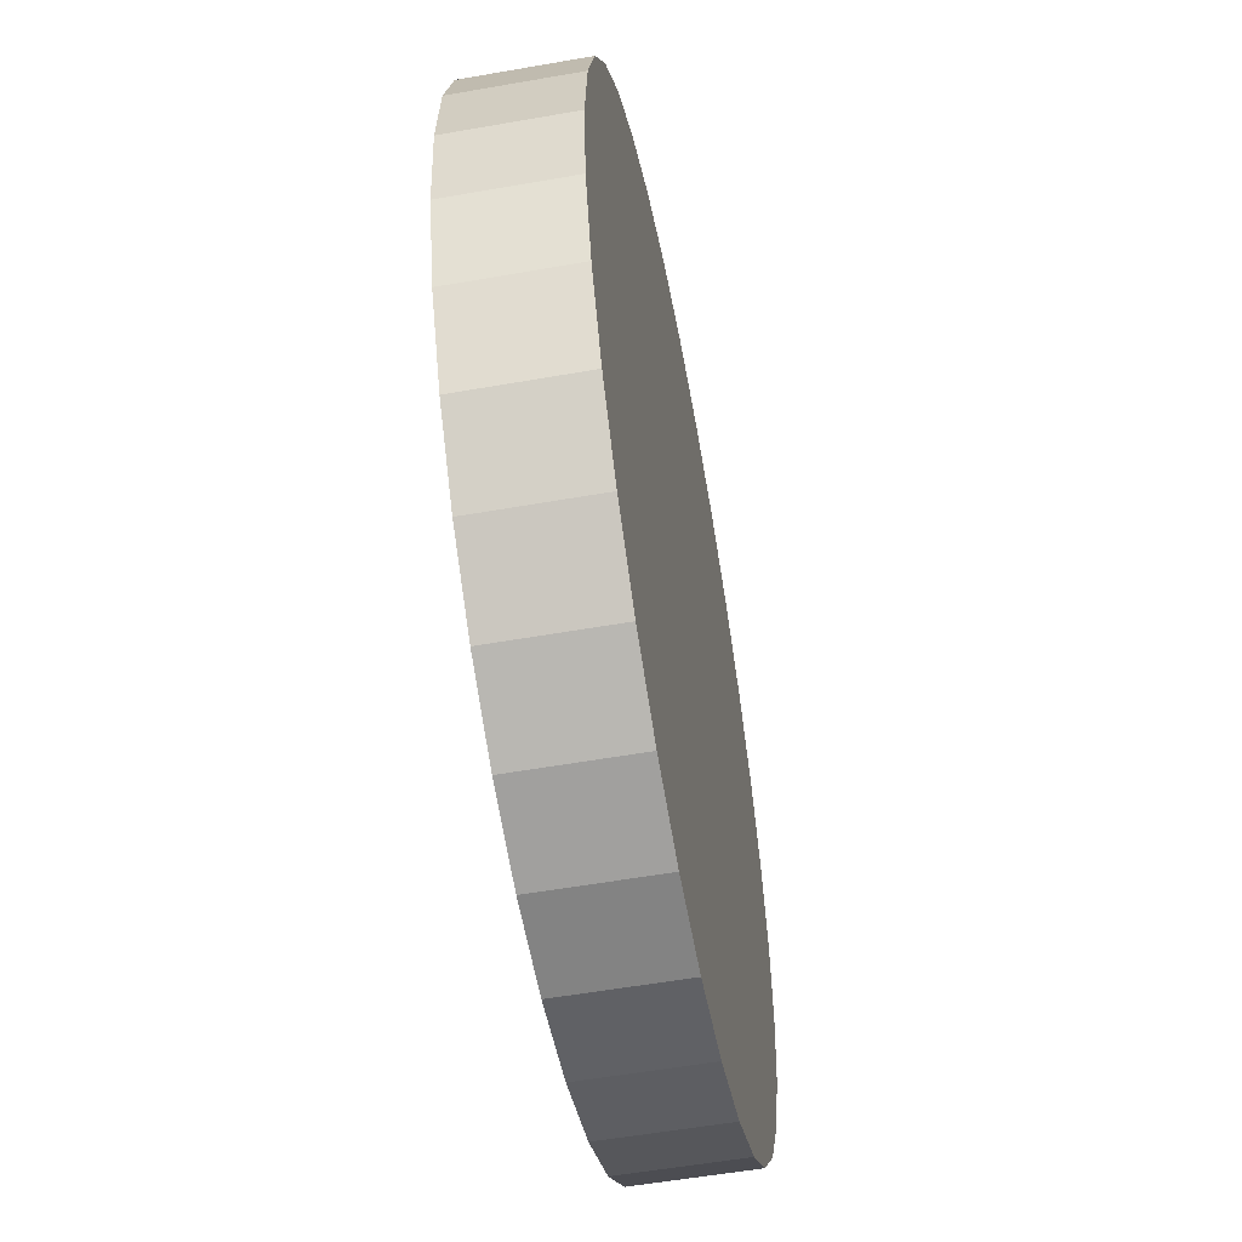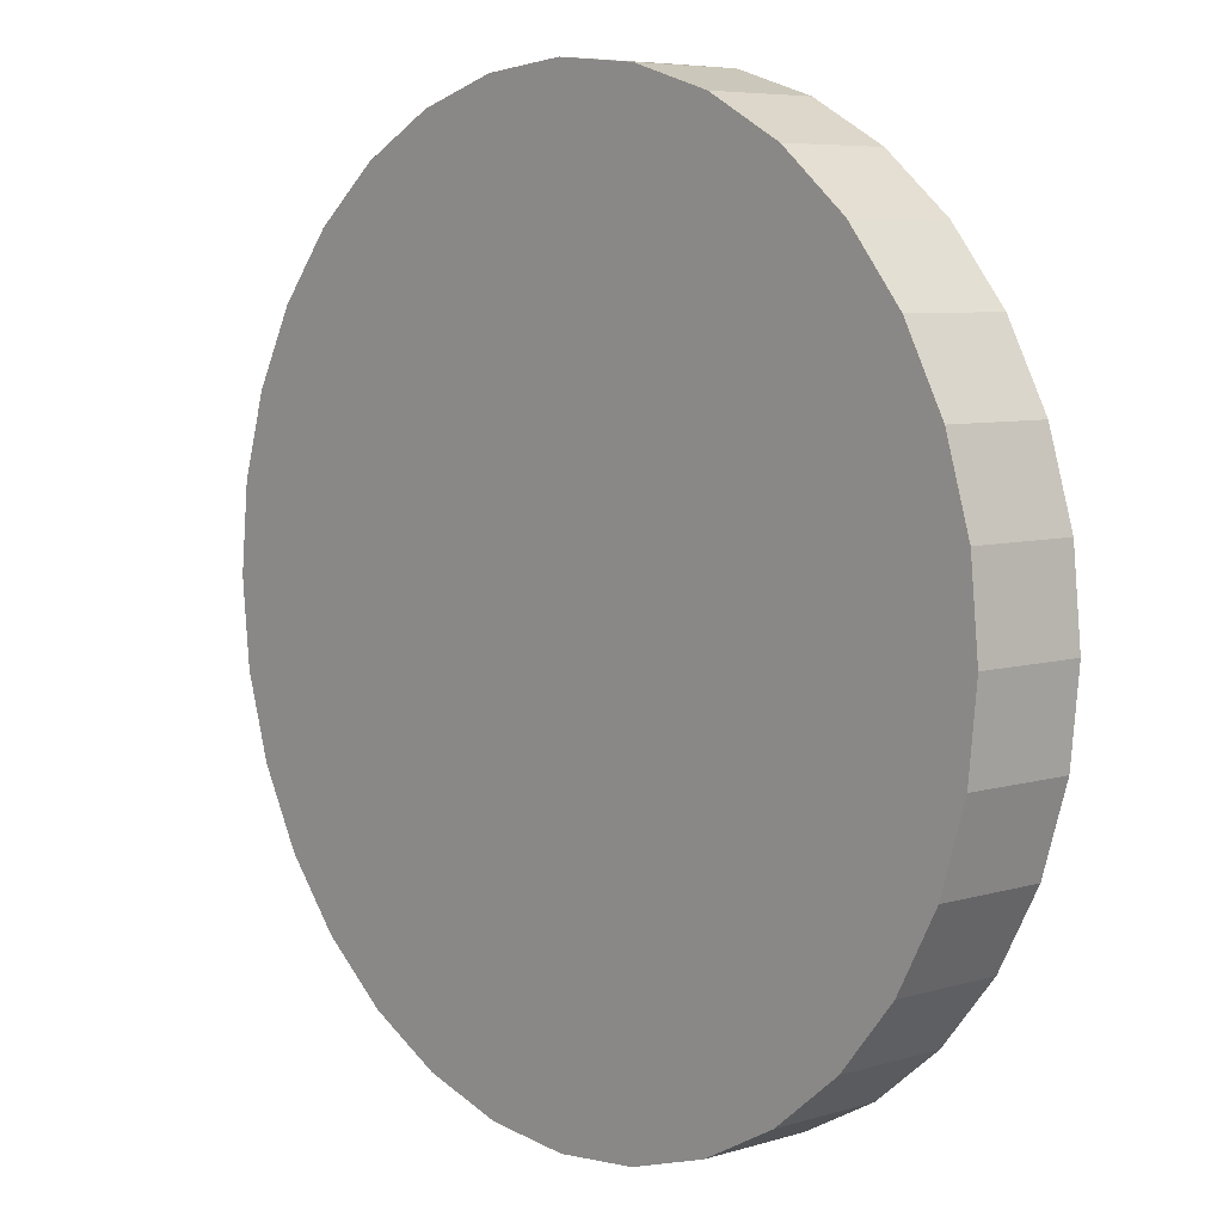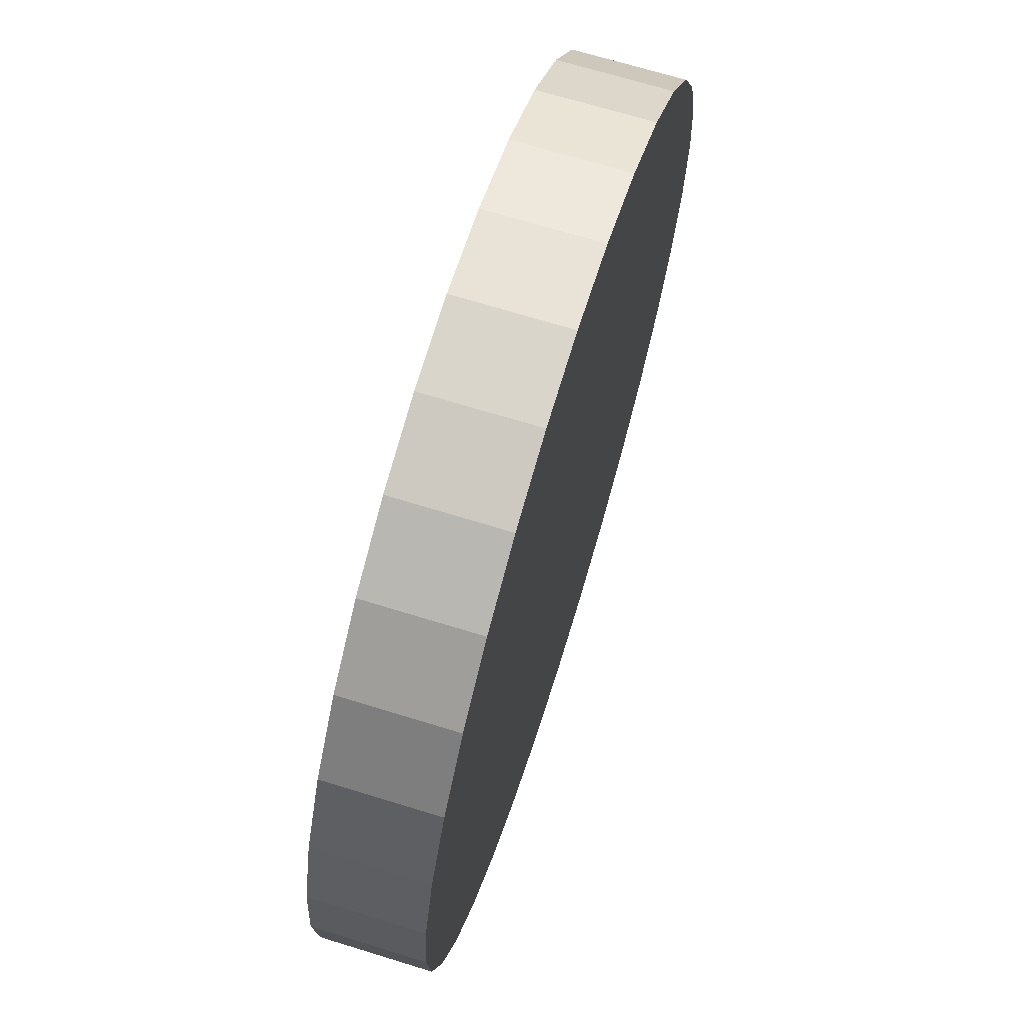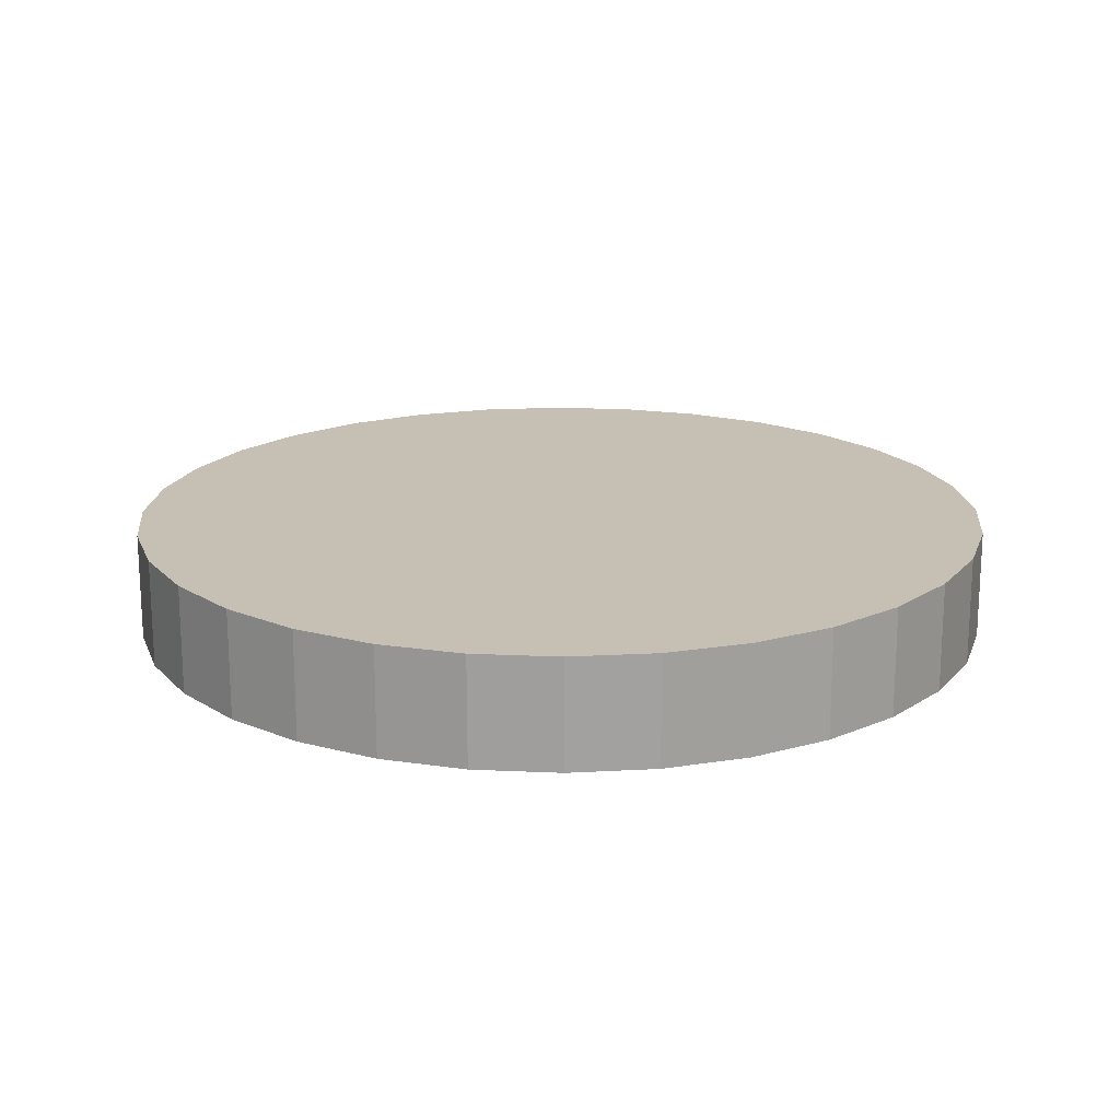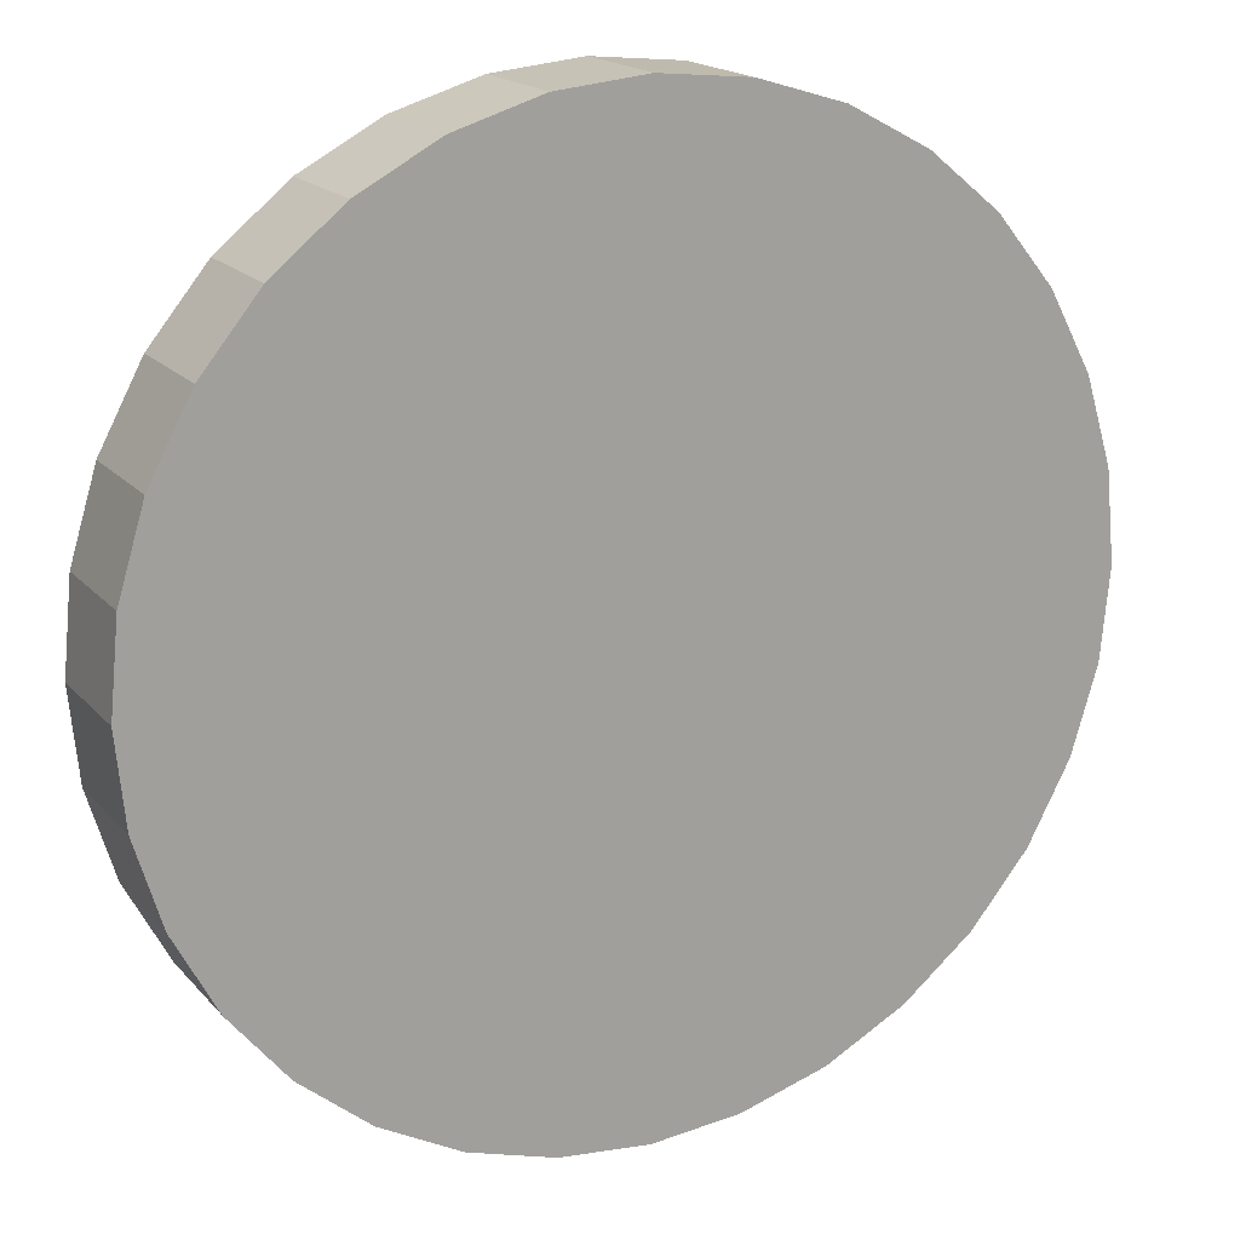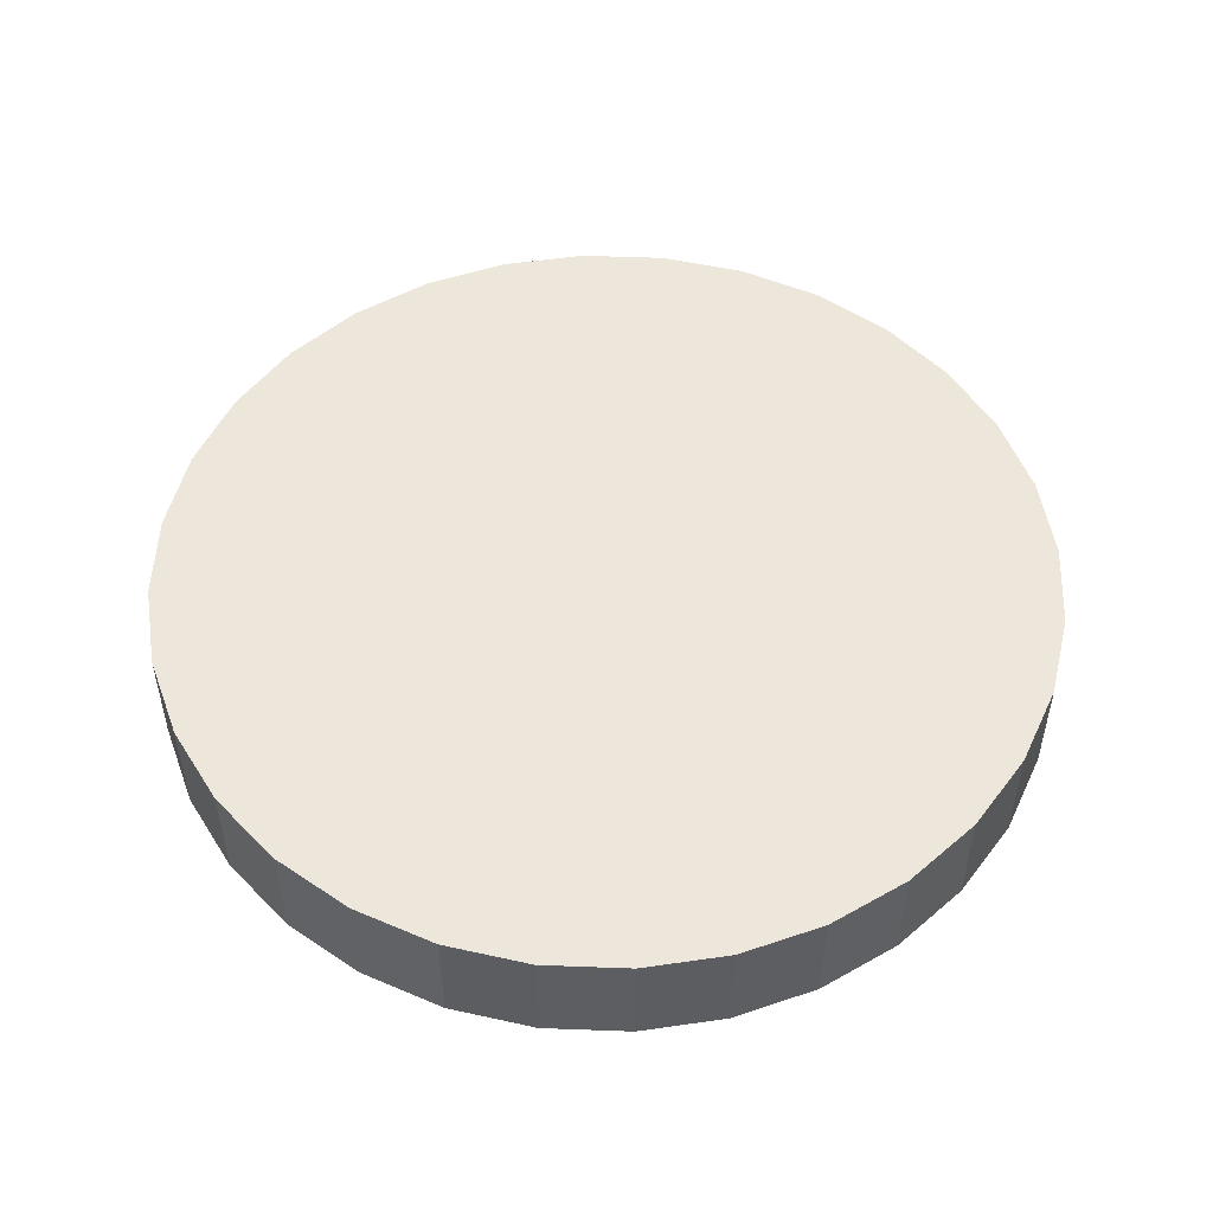
<metadata>
{"format":"obj","ext":"obj","renderer":"f3d","projection":"perspective","resolution":1024,"background":"white","views":[{"elev":-55.6,"azim":100.5,"up":"+Y"},{"elev":6.5,"azim":-131.8,"up":"+Y"},{"elev":68.6,"azim":107.2,"up":"+Y"},{"elev":18.1,"azim":44.5,"up":"+Z"},{"elev":17.8,"azim":-27.3,"up":"+Y"},{"elev":51.4,"azim":-3.3,"up":"+Z"}]}
</metadata>
<code>
o Cylinder
v 0 4 0
v 0 4 1
v 0.7804 3.923 0
v 0.7804 3.923 1
v 1.531 3.696 0
v 1.531 3.696 1
v 2.222 3.326 0
v 2.222 3.326 1
v 2.828 2.828 0
v 2.828 2.828 1
v 3.326 2.222 0
v 3.326 2.222 1
v 3.696 1.531 0
v 3.696 1.531 1
v 3.923 0.7804 0
v 3.923 0.7804 1
v 4 0 0
v 4 0 1
v 3.923 -0.7804 0
v 3.923 -0.7804 1
v 3.696 -1.531 0
v 3.696 -1.531 1
v 3.326 -2.222 0
v 3.326 -2.222 1
v 2.828 -2.828 0
v 2.828 -2.828 1
v 2.222 -3.326 0
v 2.222 -3.326 1
v 1.531 -3.696 0
v 1.531 -3.696 1
v 0.7804 -3.923 0
v 0.7804 -3.923 1
v -1e-06 -4 0
v -1e-06 -4 1
v -0.7804 -3.923 0
v -0.7804 -3.923 1
v -1.531 -3.696 0
v -1.531 -3.696 1
v -2.222 -3.326 0
v -2.222 -3.326 1
v -2.828 -2.828 0
v -2.828 -2.828 1
v -3.326 -2.222 0
v -3.326 -2.222 1
v -3.696 -1.531 0
v -3.696 -1.531 1
v -3.923 -0.7804 0
v -3.923 -0.7804 1
v -4 4e-06 0
v -4 4e-06 1
v -3.923 0.7804 0
v -3.923 0.7804 1
v -3.696 1.531 0
v -3.696 1.531 1
v -3.326 2.222 0
v -3.326 2.222 1
v -2.828 2.828 0
v -2.828 2.828 1
v -2.222 3.326 0
v -2.222 3.326 1
v -1.531 3.696 0
v -1.531 3.696 1
v -0.7804 3.923 0
v -0.7804 3.923 1
f 1 2 4 3
f 3 4 6 5
f 5 6 8 7
f 7 8 10 9
f 9 10 12 11
f 11 12 14 13
f 13 14 16 15
f 15 16 18 17
f 17 18 20 19
f 19 20 22 21
f 21 22 24 23
f 23 24 26 25
f 25 26 28 27
f 27 28 30 29
f 29 30 32 31
f 31 32 34 33
f 33 34 36 35
f 35 36 38 37
f 37 38 40 39
f 39 40 42 41
f 41 42 44 43
f 43 44 46 45
f 45 46 48 47
f 47 48 50 49
f 49 50 52 51
f 51 52 54 53
f 53 54 56 55
f 55 56 58 57
f 57 58 60 59
f 59 60 62 61
f 4 2 64 62 60 58 56 54 52 50 48 46 44 42 40 38 36 34 32 30 28 26 24 22 20 18 16 14 12 10 8 6
f 61 62 64 63
f 63 64 2 1
f 1 3 5 7 9 11 13 15 17 19 21 23 25 27 29 31 33 35 37 39 41 43 45 47 49 51 53 55 57 59 61 63

</code>
